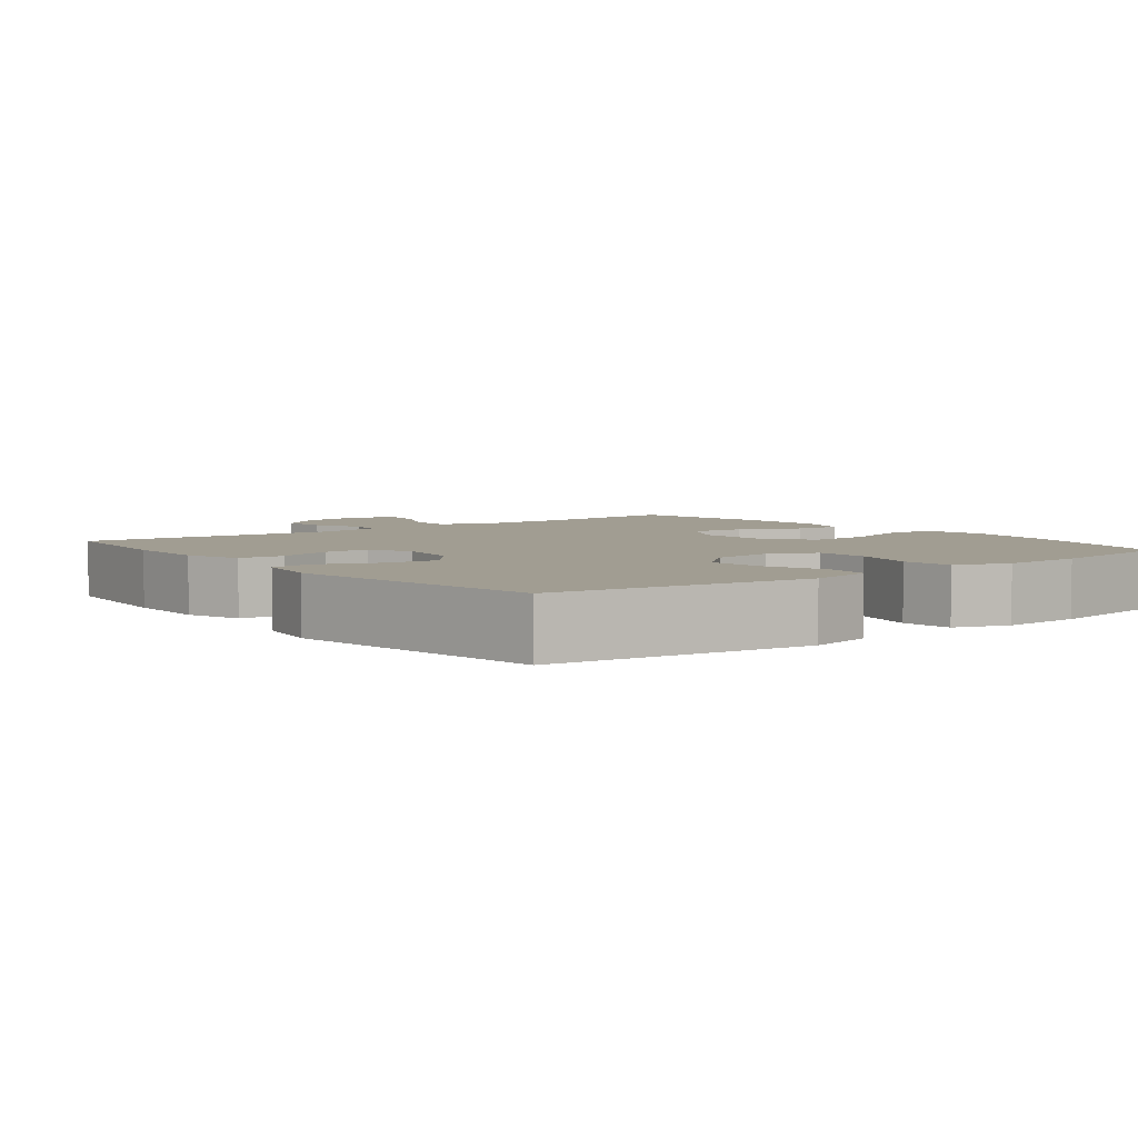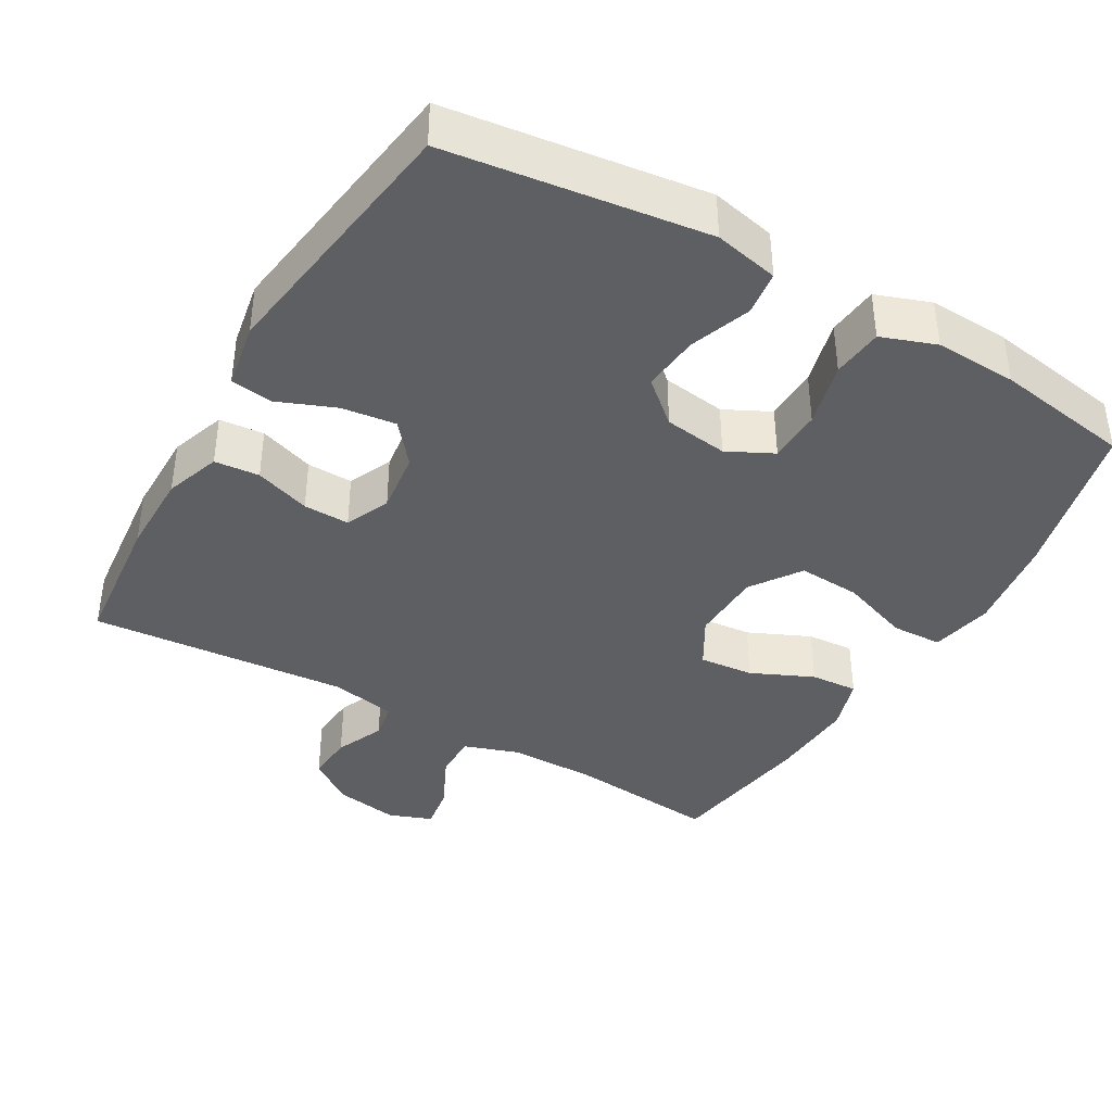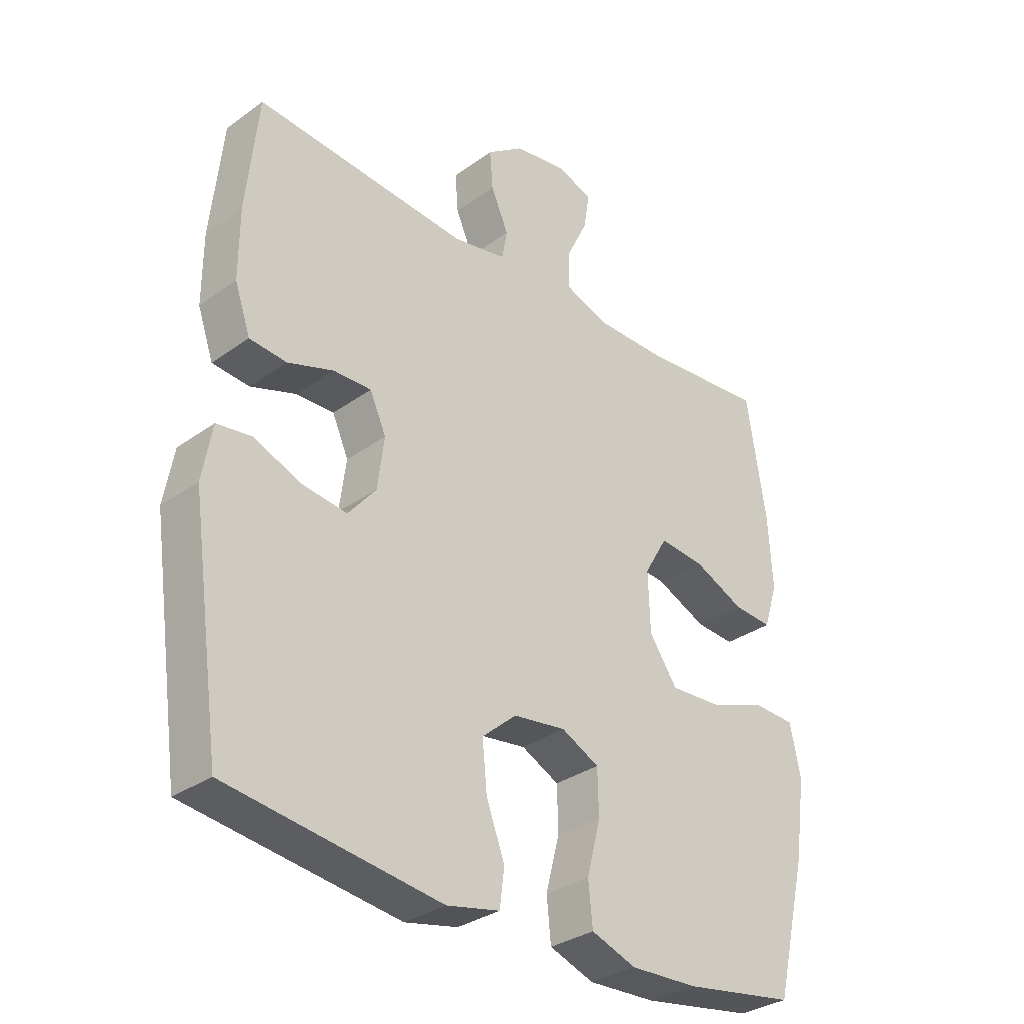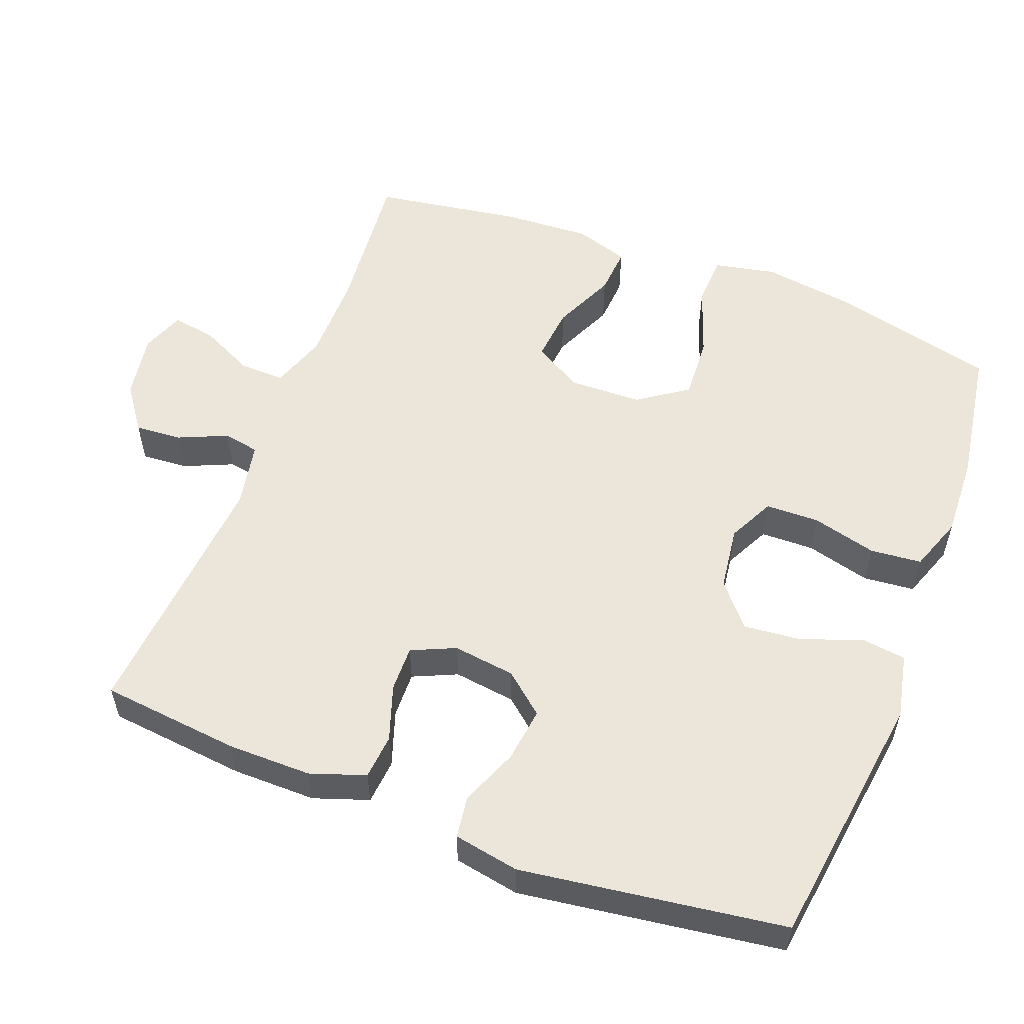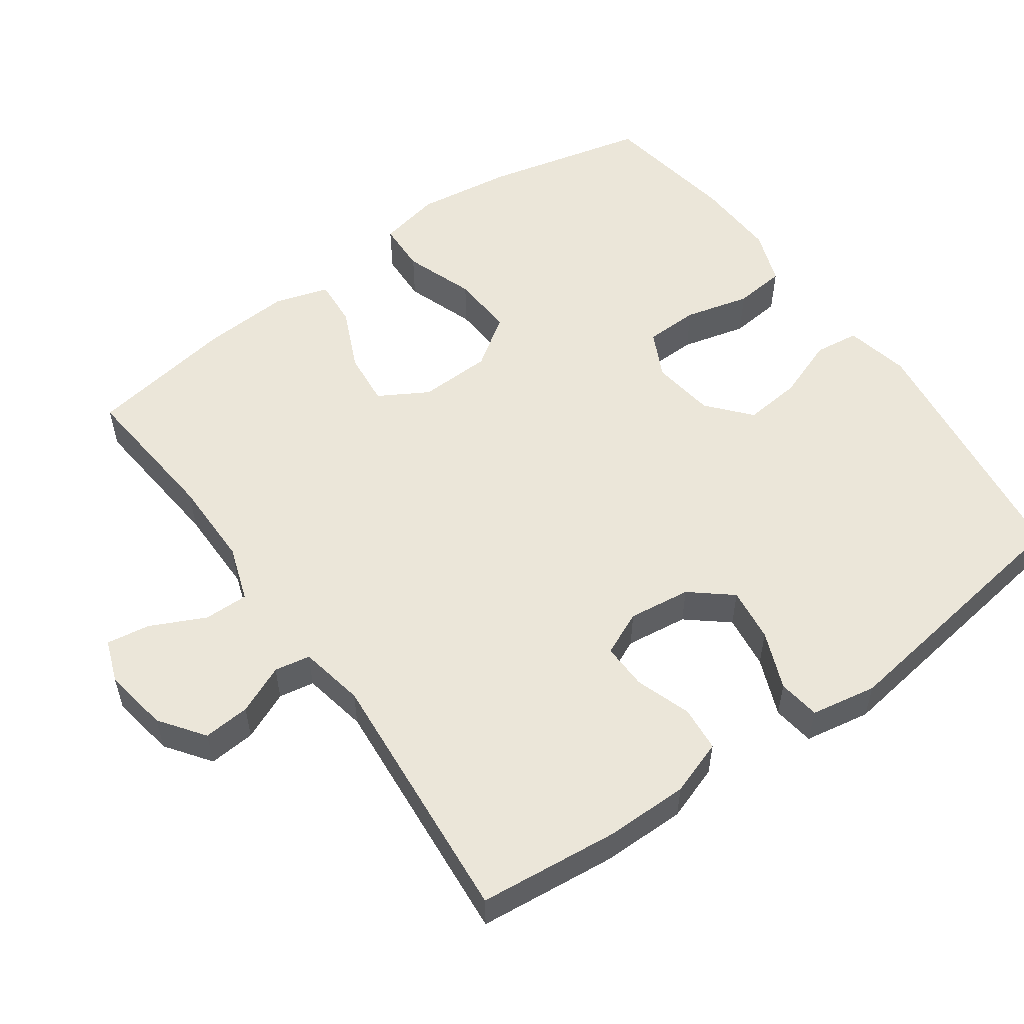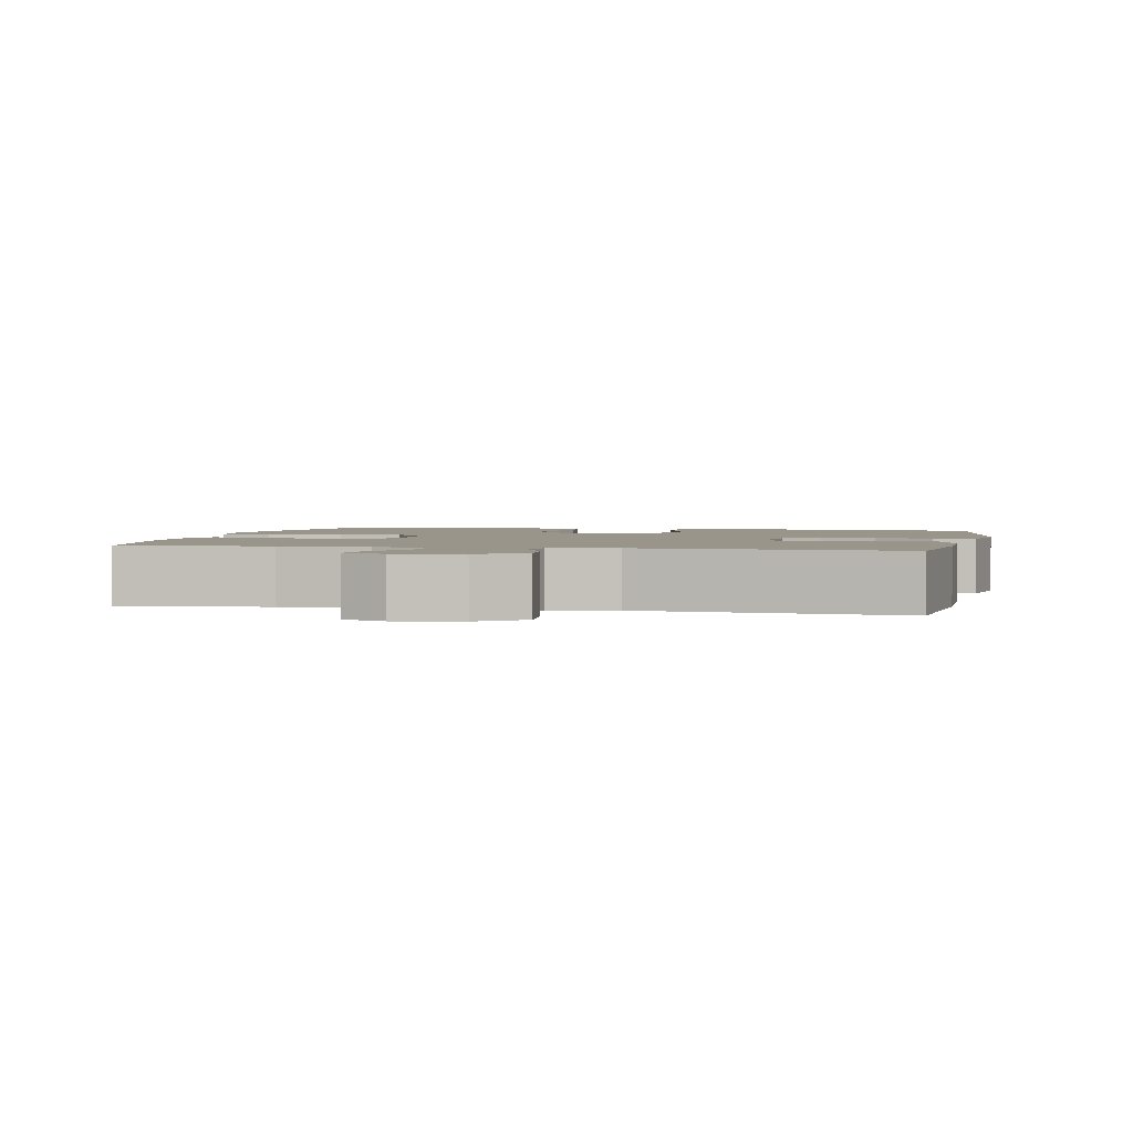
<metadata>
{"format":"obj","ext":"obj","renderer":"f3d","projection":"perspective","resolution":1024,"background":"white","views":[{"elev":4.6,"azim":141.9,"up":"+Y"},{"elev":-40.0,"azim":149.9,"up":"+Y"},{"elev":-32.0,"azim":135.2,"up":"+Z"},{"elev":55.7,"azim":111.0,"up":"+Y"},{"elev":55.1,"azim":54.4,"up":"+Y"},{"elev":2.2,"azim":11.9,"up":"+Y"}]}
</metadata>
<code>
o path328
v 0.1425 0.0375 0.4509
v 0.05156 0.0375 0.4684
v 0.0426 0.0375 0.5185
v 0.07234 0.0375 0.5866
v 0.07752 0.0375 0.6523
v 0.0153 0.0375 0.6972
v -0.07547 0.0375 0.712
v -0.1355 0.0375 0.6894
v -0.126 0.0375 0.6283
v -0.08922 0.0375 0.5519
v -0.08807 0.0375 0.4895
v -0.166 0.0375 0.4625
v -0.2889 0.0375 0.4622
v -0.496 0.0375 0.4815
v -0.5287 0.0375 0.2744
v -0.5357 0.0375 0.1522
v -0.5121 0.0375 0.07655
v -0.4458 0.0375 0.08136
v -0.3592 0.0375 0.1206
v -0.283 0.0375 0.1282
v -0.2432 0.0375 0.0597
v -0.2464 0.0375 -0.04172
v -0.2943 0.0375 -0.1113
v -0.3823 0.0375 -0.1061
v -0.48 0.0375 -0.0714
v -0.5509 0.0375 -0.07425
v -0.5688 0.0375 -0.1611
v -0.55 0.0375 -0.2954
v -0.496 0.0375 -0.5204
v -0.305 0.0375 -0.5513
v -0.1901 0.0375 -0.5562
v -0.1139 0.0375 -0.5287
v -0.1067 0.0375 -0.4569
v -0.1301 0.0375 -0.366
v -0.1282 0.0375 -0.2906
v -0.06388 0.0375 -0.2584
v 0.02562 0.0375 -0.2706
v 0.08447 0.0375 -0.3215
v 0.07664 0.0375 -0.4017
v 0.04524 0.0375 -0.487
v 0.05318 0.0375 -0.5493
v 0.1435 0.0375 -0.5687
v 0.5057 0.0375 -0.5204
v 0.558 0.0375 -0.1503
v 0.5413 0.0375 -0.0581
v 0.4825 0.0375 -0.0501
v 0.4012 0.0375 -0.08285
v 0.3251 0.0375 -0.09264
v 0.2778 0.0375 -0.03576
v 0.2664 0.0375 0.05159
v 0.2941 0.0375 0.1132
v 0.3586 0.0375 0.1117
v 0.4366 0.0375 0.08535
v 0.4995 0.0375 0.09114
v 0.5262 0.0375 0.1685
v 0.526 0.0375 0.2858
v 0.5057 0.0375 0.4815
v 0.1425 -0.0375 0.4509
v 0.05156 -0.0375 0.4684
v 0.0426 -0.0375 0.5185
v 0.07234 -0.0375 0.5866
v 0.07752 -0.0375 0.6523
v 0.0153 -0.0375 0.6972
v -0.07547 -0.0375 0.712
v -0.1355 -0.0375 0.6894
v -0.126 -0.0375 0.6283
v -0.08922 -0.0375 0.5519
v -0.08807 -0.0375 0.4895
v -0.166 -0.0375 0.4625
v -0.2889 -0.0375 0.4622
v -0.496 -0.0375 0.4815
v -0.5287 -0.0375 0.2744
v -0.5357 -0.0375 0.1522
v -0.5121 -0.0375 0.07655
v -0.4458 -0.0375 0.08136
v -0.3592 -0.0375 0.1206
v -0.283 -0.0375 0.1282
v -0.2432 -0.0375 0.0597
v -0.2464 -0.0375 -0.04172
v -0.2943 -0.0375 -0.1113
v -0.3823 -0.0375 -0.1061
v -0.48 -0.0375 -0.0714
v -0.5509 -0.0375 -0.07425
v -0.5688 -0.0375 -0.1611
v -0.55 -0.0375 -0.2954
v -0.496 -0.0375 -0.5204
v -0.305 -0.0375 -0.5513
v -0.1901 -0.0375 -0.5562
v -0.1139 -0.0375 -0.5287
v -0.1067 -0.0375 -0.4569
v -0.1301 -0.0375 -0.366
v -0.1282 -0.0375 -0.2906
v -0.06388 -0.0375 -0.2584
v 0.02562 -0.0375 -0.2706
v 0.08447 -0.0375 -0.3215
v 0.07664 -0.0375 -0.4017
v 0.04524 -0.0375 -0.487
v 0.05318 -0.0375 -0.5493
v 0.1435 -0.0375 -0.5687
v 0.5057 -0.0375 -0.5204
v 0.558 -0.0375 -0.1503
v 0.5413 -0.0375 -0.0581
v 0.4825 -0.0375 -0.0501
v 0.4012 -0.0375 -0.08285
v 0.3251 -0.0375 -0.09264
v 0.2778 -0.0375 -0.03576
v 0.2664 -0.0375 0.05159
v 0.2941 -0.0375 0.1132
v 0.3586 -0.0375 0.1117
v 0.4366 -0.0375 0.08535
v 0.4995 -0.0375 0.09114
v 0.5262 -0.0375 0.1685
v 0.526 -0.0375 0.2858
v 0.5057 -0.0375 0.4815
v -0.5509 0.0375 -0.07425
v -0.5509 0.0375 -0.07425
v -0.5688 0.0375 -0.1611
v -0.55 0.0375 -0.2954
v -0.48 0.0375 -0.0714
v -0.5287 0.0375 0.2744
v -0.5357 0.0375 0.1522
v -0.5121 0.0375 0.07655
v -0.5121 0.0375 0.07655
v -0.4458 0.0375 0.08136
v -0.496 0.0375 0.4815
v -0.496 0.0375 0.4815
v -0.496 0.0375 -0.5204
v -0.496 0.0375 -0.5204
v -0.3823 0.0375 -0.1061
v -0.3592 0.0375 0.1206
v -0.305 0.0375 -0.5513
v -0.2889 0.0375 0.4622
v -0.2943 0.0375 -0.1113
v -0.283 0.0375 0.1282
v -0.283 0.0375 0.1282
v -0.1901 0.0375 -0.5562
v -0.2464 0.0375 -0.04172
v -0.166 0.0375 0.4625
v -0.2432 0.0375 0.0597
v -0.1139 0.0375 -0.5287
v -0.1139 0.0375 -0.5287
v -0.08807 0.0375 0.4895
v -0.08807 0.0375 0.4895
v -0.1301 0.0375 -0.366
v -0.1282 0.0375 -0.2906
v -0.1282 0.0375 -0.2906
v -0.07547 0.0375 0.712
v -0.1355 0.0375 0.6894
v -0.1355 0.0375 0.6894
v -0.126 0.0375 0.6283
v -0.1067 0.0375 -0.4569
v -0.06388 0.0375 -0.2584
v -0.08922 0.0375 0.5519
v 0.0153 0.0375 0.6972
v 0.02562 0.0375 -0.2706
v 0.07752 0.0375 0.6523
v 0.08447 0.0375 -0.3215
v 0.07234 0.0375 0.5866
v 0.0426 0.0375 0.5185
v 0.05156 0.0375 0.4684
v 0.05156 0.0375 0.4684
v 0.07664 0.0375 -0.4017
v 0.04524 0.0375 -0.487
v 0.05318 0.0375 -0.5493
v 0.05318 0.0375 -0.5493
v 0.1425 0.0375 0.4509
v 0.1435 0.0375 -0.5687
v 0.2664 0.0375 0.05159
v 0.2941 0.0375 0.1132
v 0.2941 0.0375 0.1132
v 0.2778 0.0375 -0.03576
v 0.3251 0.0375 -0.09264
v 0.3586 0.0375 0.1117
v 0.4012 0.0375 -0.08285
v 0.4366 0.0375 0.08535
v 0.4825 0.0375 -0.0501
v 0.4995 0.0375 0.09114
v 0.4995 0.0375 0.09114
v 0.5057 0.0375 0.4815
v 0.5057 0.0375 0.4815
v 0.5057 0.0375 -0.5204
v 0.5057 0.0375 -0.5204
v 0.5413 0.0375 -0.0581
v 0.5413 0.0375 -0.0581
v 0.5262 0.0375 0.1685
v 0.526 0.0375 0.2858
v 0.558 0.0375 -0.1503
v -0.5509 -0.0375 -0.07425
v -0.5509 -0.0375 -0.07425
v -0.5688 -0.0375 -0.1611
v -0.55 -0.0375 -0.2954
v -0.48 -0.0375 -0.0714
v -0.5287 -0.0375 0.2744
v -0.5357 -0.0375 0.1522
v -0.5121 -0.0375 0.07655
v -0.5121 -0.0375 0.07655
v -0.4458 -0.0375 0.08136
v -0.496 -0.0375 0.4815
v -0.496 -0.0375 0.4815
v -0.496 -0.0375 -0.5204
v -0.496 -0.0375 -0.5204
v -0.3823 -0.0375 -0.1061
v -0.3592 -0.0375 0.1206
v -0.305 -0.0375 -0.5513
v -0.2889 -0.0375 0.4622
v -0.2943 -0.0375 -0.1113
v -0.283 -0.0375 0.1282
v -0.283 -0.0375 0.1282
v -0.1901 -0.0375 -0.5562
v -0.2464 -0.0375 -0.04172
v -0.166 -0.0375 0.4625
v -0.2432 -0.0375 0.0597
v -0.1139 -0.0375 -0.5287
v -0.1139 -0.0375 -0.5287
v -0.08807 -0.0375 0.4895
v -0.08807 -0.0375 0.4895
v -0.1301 -0.0375 -0.366
v -0.1282 -0.0375 -0.2906
v -0.1282 -0.0375 -0.2906
v -0.07547 -0.0375 0.712
v -0.1355 -0.0375 0.6894
v -0.1355 -0.0375 0.6894
v -0.126 -0.0375 0.6283
v -0.1067 -0.0375 -0.4569
v -0.06388 -0.0375 -0.2584
v -0.08922 -0.0375 0.5519
v 0.0153 -0.0375 0.6972
v 0.02562 -0.0375 -0.2706
v 0.07752 -0.0375 0.6523
v 0.08447 -0.0375 -0.3215
v 0.07234 -0.0375 0.5866
v 0.0426 -0.0375 0.5185
v 0.05156 -0.0375 0.4684
v 0.05156 -0.0375 0.4684
v 0.07664 -0.0375 -0.4017
v 0.04524 -0.0375 -0.487
v 0.05318 -0.0375 -0.5493
v 0.05318 -0.0375 -0.5493
v 0.1425 -0.0375 0.4509
v 0.1435 -0.0375 -0.5687
v 0.2664 -0.0375 0.05159
v 0.2941 -0.0375 0.1132
v 0.2941 -0.0375 0.1132
v 0.2778 -0.0375 -0.03576
v 0.3251 -0.0375 -0.09264
v 0.3586 -0.0375 0.1117
v 0.4012 -0.0375 -0.08285
v 0.4366 -0.0375 0.08535
v 0.4825 -0.0375 -0.0501
v 0.4995 -0.0375 0.09114
v 0.4995 -0.0375 0.09114
v 0.5057 -0.0375 0.4815
v 0.5057 -0.0375 0.4815
v 0.5057 -0.0375 -0.5204
v 0.5057 -0.0375 -0.5204
v 0.5413 -0.0375 -0.0581
v 0.5413 -0.0375 -0.0581
v 0.5262 -0.0375 0.1685
v 0.526 -0.0375 0.2858
v 0.558 -0.0375 -0.1503
f 190 202 192
f 241 210 225
f 241 225 228
f 217 209 224
f 190 192 188
f 210 206 218
f 202 191 206
f 205 207 211
f 233 207 212
f 260 247 254
f 228 230 244
f 211 207 233
f 193 203 205
f 223 220 221
f 235 236 240
f 240 236 237
f 233 241 242
f 218 191 217
f 233 212 241
f 232 215 233
f 220 223 227
f 227 226 231
f 207 205 203
f 203 194 197
f 204 191 200
f 239 242 259
f 197 194 195
f 229 227 231
f 212 210 241
f 224 209 213
f 191 202 190
f 247 260 249
f 231 226 232
f 193 205 198
f 226 215 232
f 254 245 230
f 206 191 218
f 225 210 218
f 215 211 233
f 209 217 204
f 204 217 191
f 258 246 248
f 194 203 193
f 241 228 244
f 254 235 240
f 242 246 259
f 245 254 247
f 254 230 235
f 233 242 239
f 252 239 259
f 258 248 250
f 227 223 226
f 244 230 245
f 259 246 258
f 249 260 256
f 116 27 84 189
f 27 28 85 84
f 25 26 83 82
f 15 16 73 72
f 16 123 196 73
f 17 18 75 74
f 126 15 72 199
f 28 128 201 85
f 24 25 82 81
f 18 19 76 75
f 29 30 87 86
f 13 14 71 70
f 23 24 81 80
f 19 135 208 76
f 30 31 88 87
f 22 23 80 79
f 12 13 70 69
f 20 21 78 77
f 21 22 79 78
f 31 141 214 88
f 143 12 69 216
f 34 146 219 91
f 7 149 222 64
f 8 9 66 65
f 33 34 91 90
f 32 33 90 89
f 35 36 93 92
f 9 10 67 66
f 10 11 68 67
f 6 7 64 63
f 36 37 94 93
f 5 6 63 62
f 37 38 95 94
f 4 5 62 61
f 3 4 61 60
f 161 3 60 234
f 39 40 97 96
f 40 165 238 97
f 1 2 59 58
f 41 42 99 98
f 38 39 96 95
f 50 170 243 107
f 49 50 107 106
f 48 49 106 105
f 51 52 109 108
f 47 48 105 104
f 52 53 110 109
f 46 47 104 103
f 53 178 251 110
f 180 1 58 253
f 42 182 255 99
f 184 46 103 257
f 54 55 112 111
f 56 57 114 113
f 55 56 113 112
f 44 45 102 101
f 43 44 101 100
f 117 119 129
f 168 152 137
f 168 155 152
f 144 151 136
f 117 115 119
f 137 145 133
f 129 133 118
f 132 138 134
f 160 139 134
f 187 181 174
f 155 171 157
f 138 160 134
f 120 132 130
f 150 148 147
f 162 167 163
f 167 164 163
f 160 169 168
f 145 144 118
f 160 168 139
f 159 160 142
f 147 154 150
f 154 158 153
f 134 130 132
f 130 124 121
f 131 127 118
f 166 186 169
f 124 122 121
f 156 158 154
f 139 168 137
f 151 140 136
f 118 117 129
f 174 176 187
f 158 159 153
f 120 125 132
f 153 159 142
f 181 157 172
f 133 145 118
f 152 145 137
f 142 160 138
f 136 131 144
f 131 118 144
f 185 175 173
f 121 120 130
f 168 171 155
f 181 167 162
f 169 186 173
f 172 174 181
f 181 162 157
f 160 166 169
f 179 186 166
f 185 177 175
f 154 153 150
f 171 172 157
f 186 185 173
f 176 183 187

</code>
